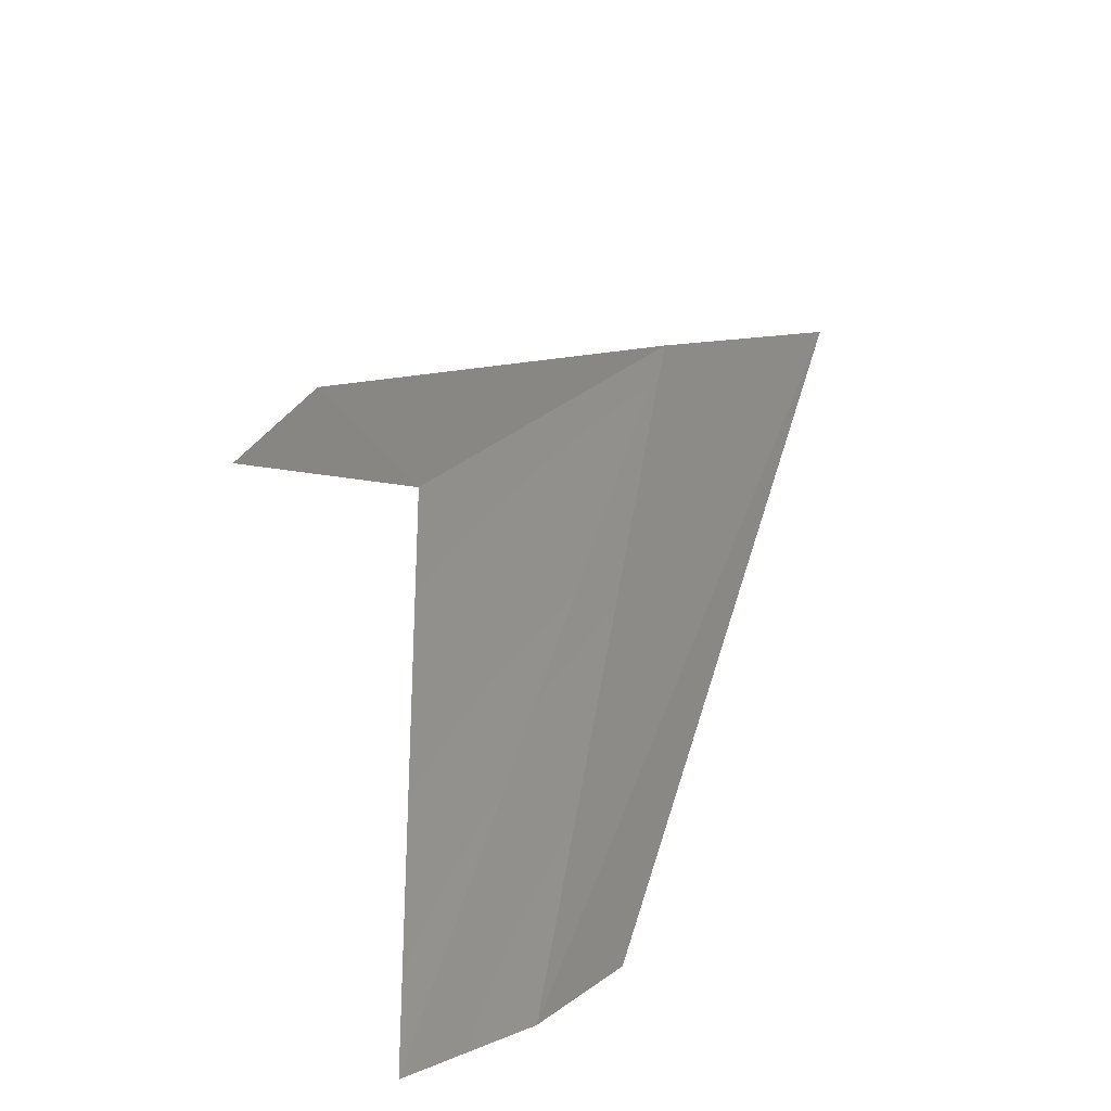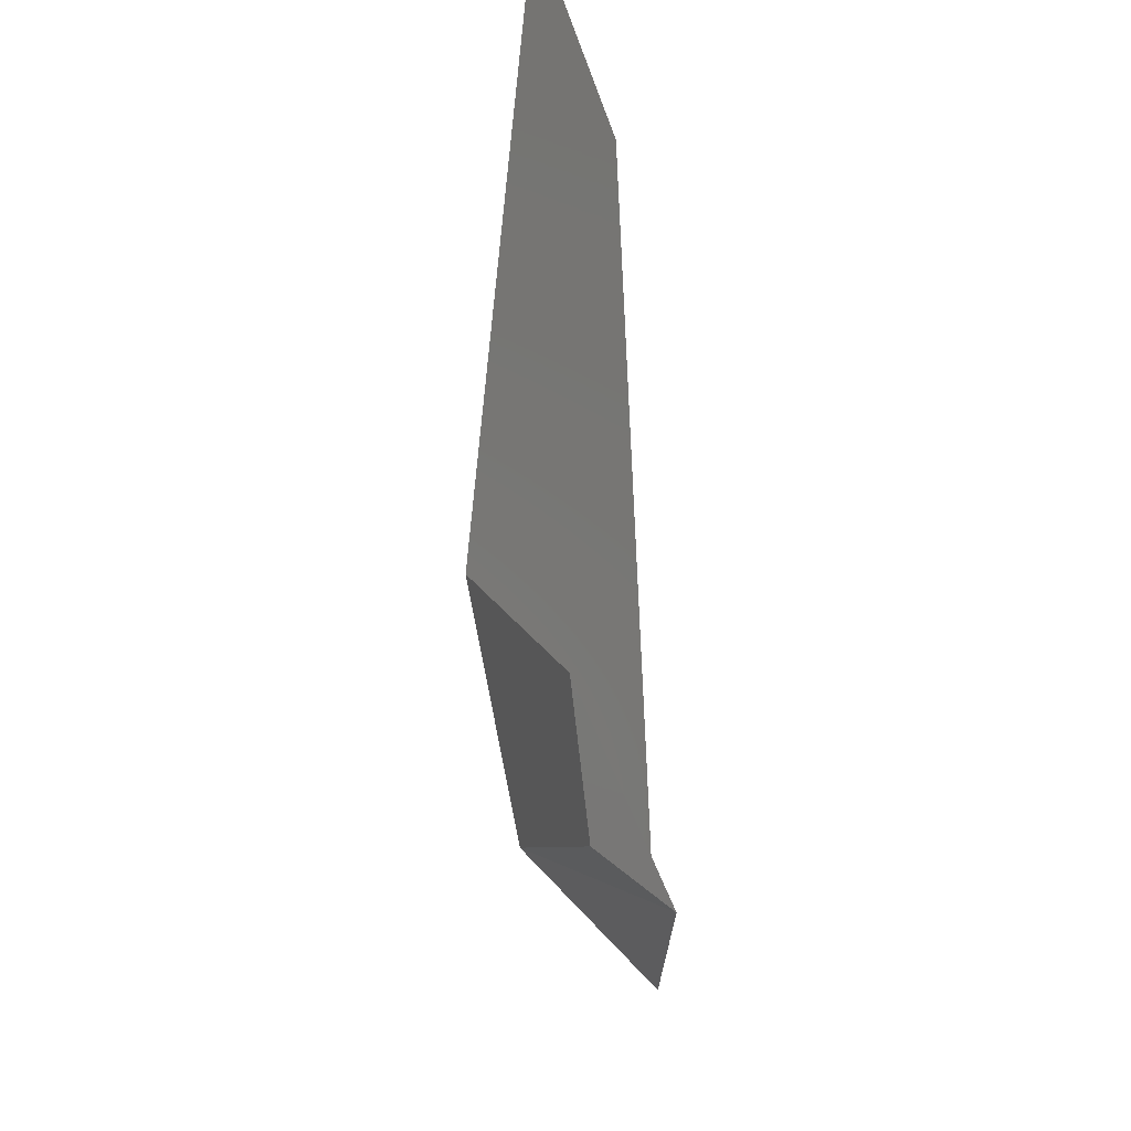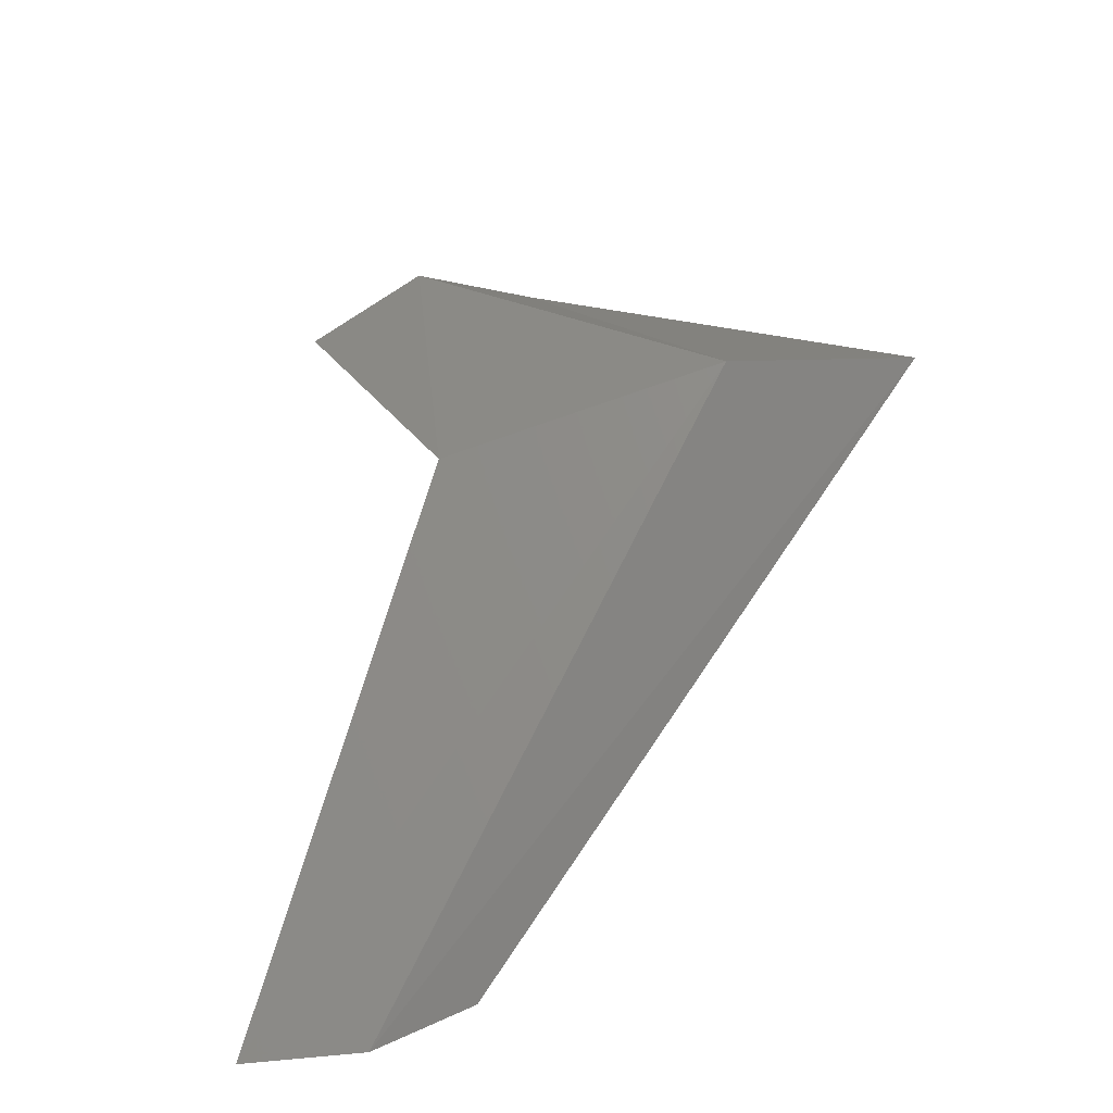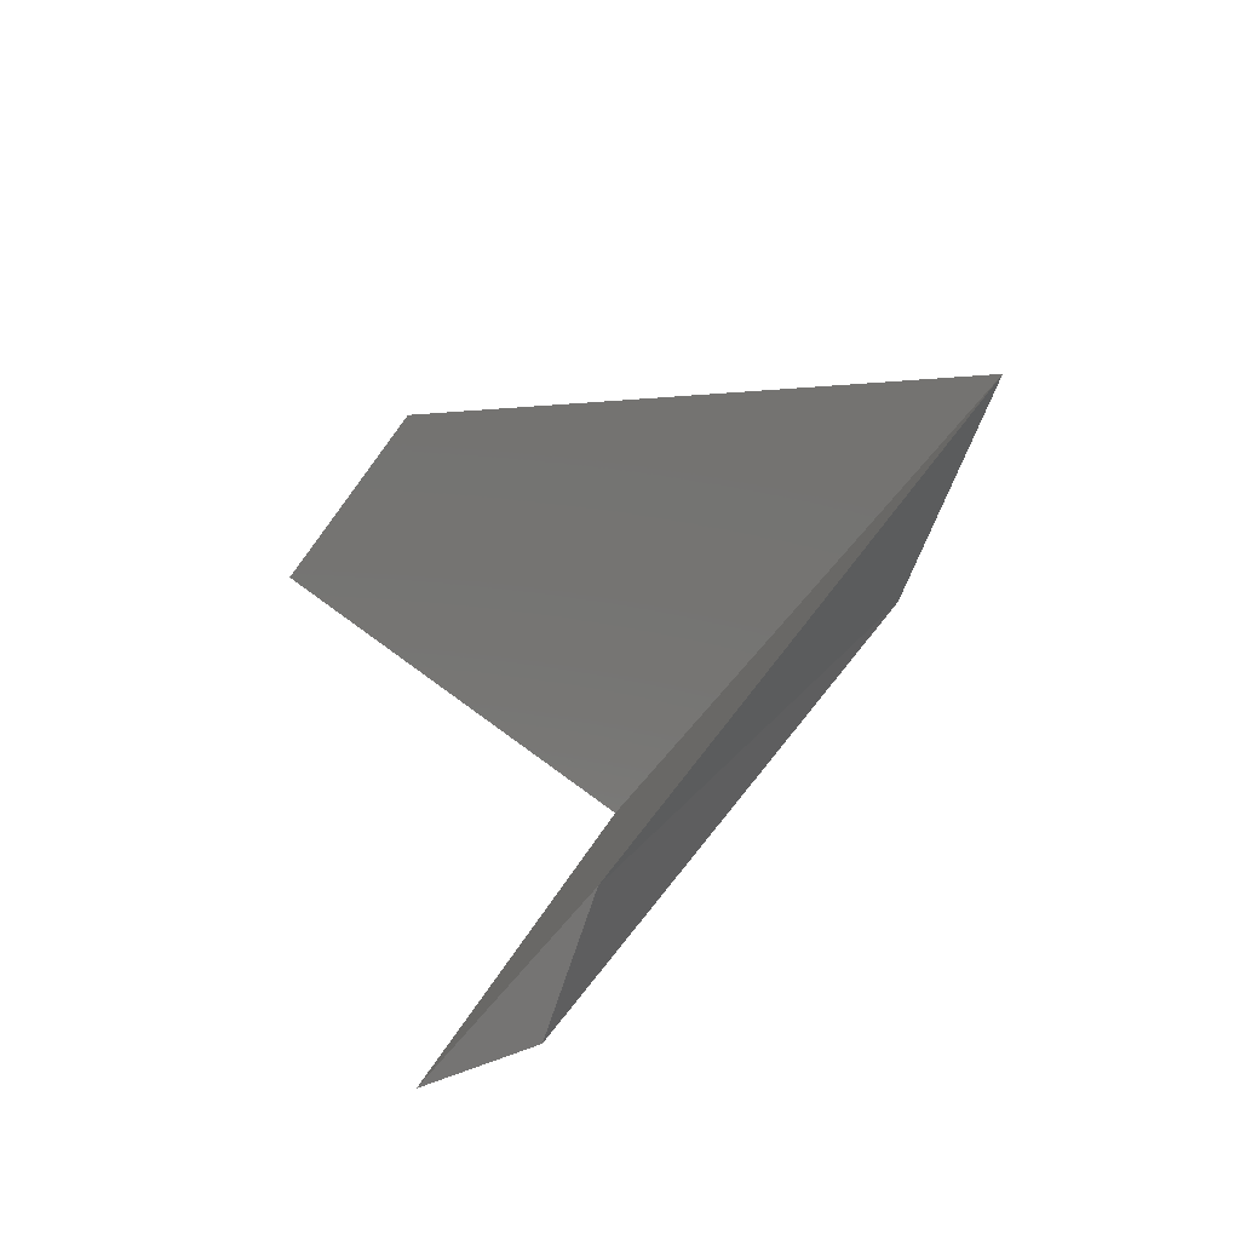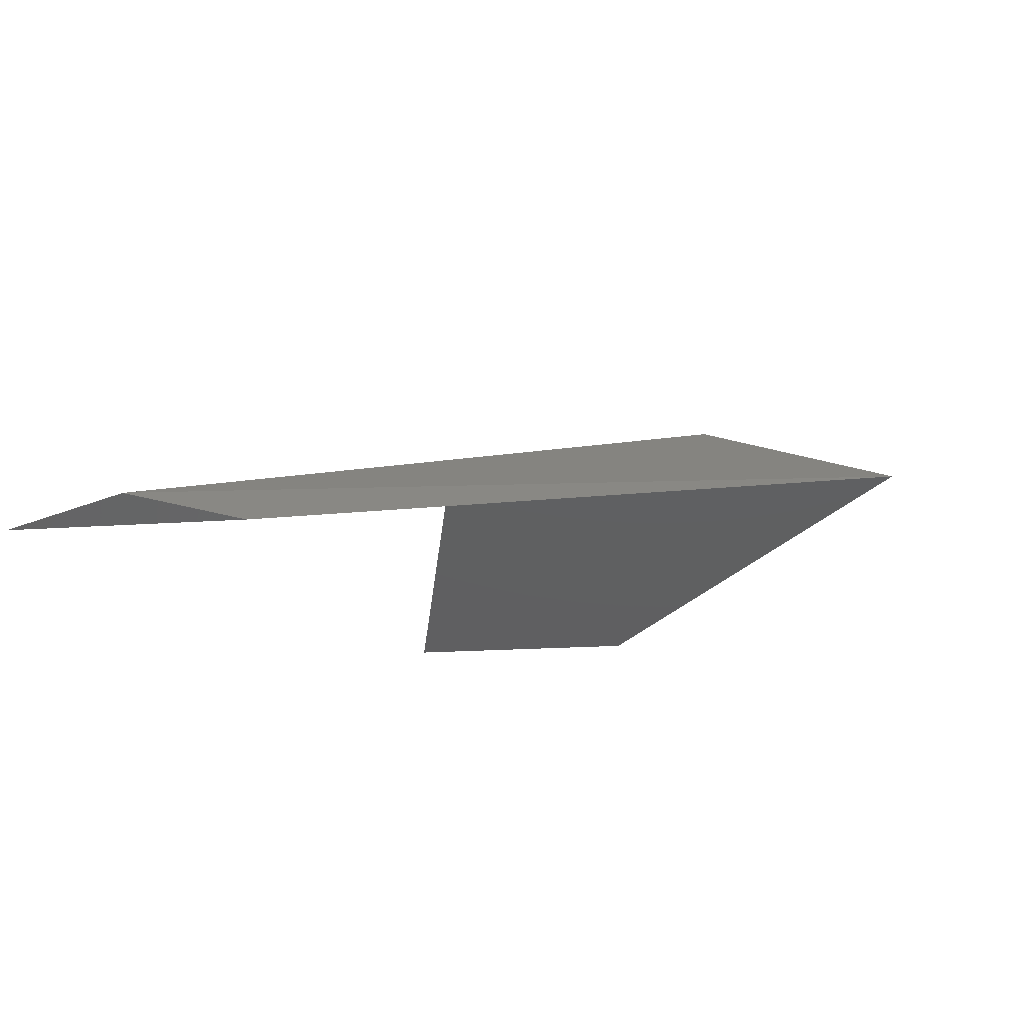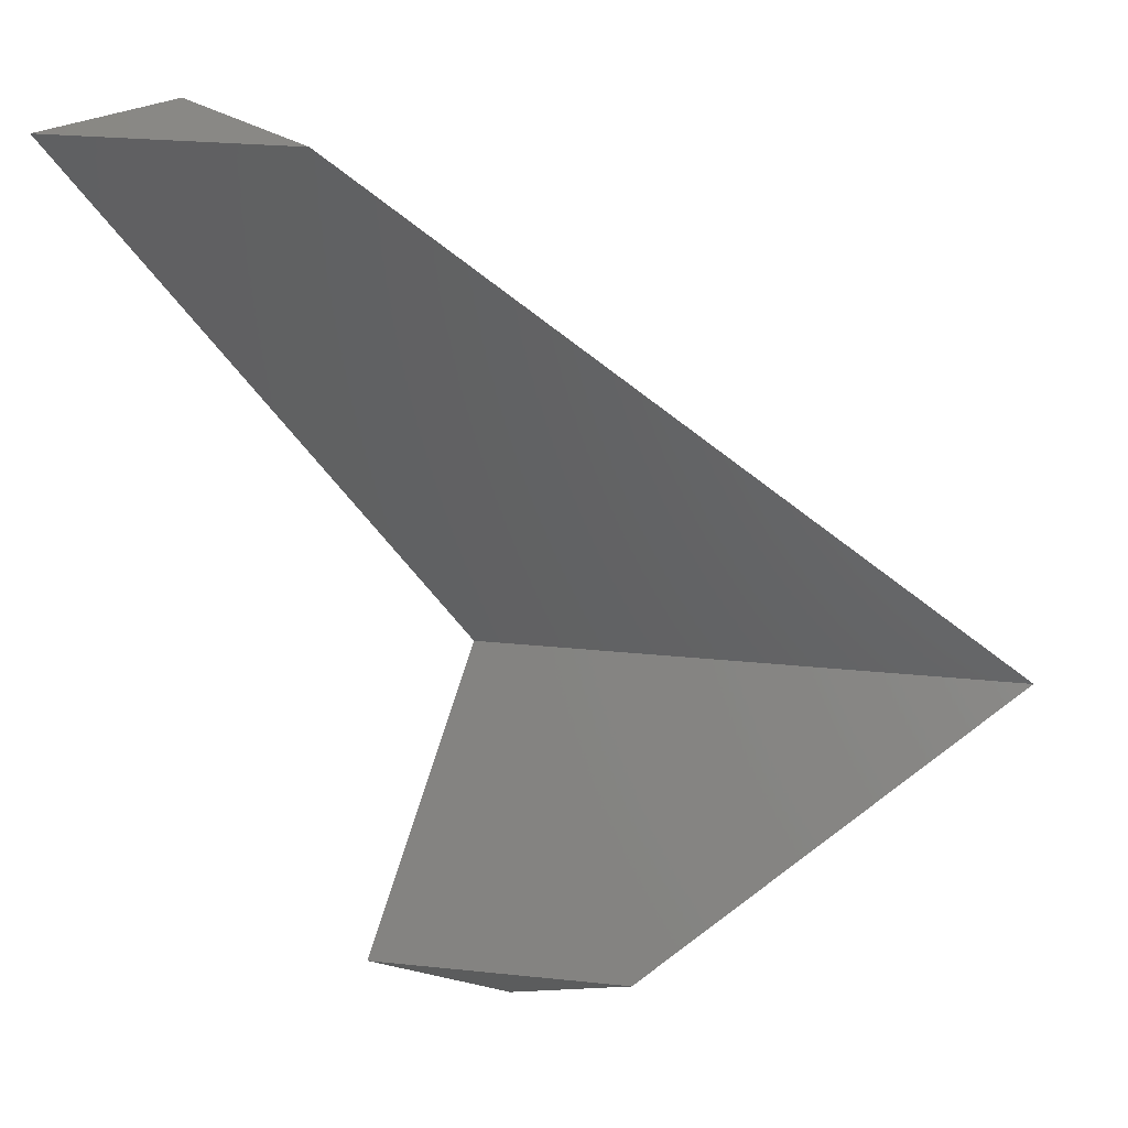
<metadata>
{"format":"stl","ext":"stl","renderer":"f3d","projection":"perspective","resolution":1024,"background":"white","views":[{"elev":40.2,"azim":-32.6,"up":"+Y"},{"elev":-54.2,"azim":-70.6,"up":"+Z"},{"elev":56.0,"azim":-14.9,"up":"+Y"},{"elev":-49.3,"azim":57.7,"up":"+Z"},{"elev":-16.5,"azim":8.9,"up":"+Y"},{"elev":24.5,"azim":9.9,"up":"+Z"}]}
</metadata>
<code>
# stl→obj: 9 verts, 14 faces
v 6.253 -16.86 15.79
v 6.298 -16.87 15.78
v 6.203 -16.87 15.78
v 6.544 -16.8 15.57
v 6.335 -16.8 15.57
v 6.404 -16.85 15.45
v 6.302 -16.85 15.45
v 6.355 -16.84 15.44
v 6.458 -16.77 15.57
f 1 2 3
f 2 3 4
f 3 4 5
f 4 5 6
f 5 6 7
f 6 7 8
f 7 5 8
f 5 8 9
f 8 9 6
f 9 6 4
f 5 3 9
f 3 9 1
f 9 1 4
f 1 4 2

</code>
